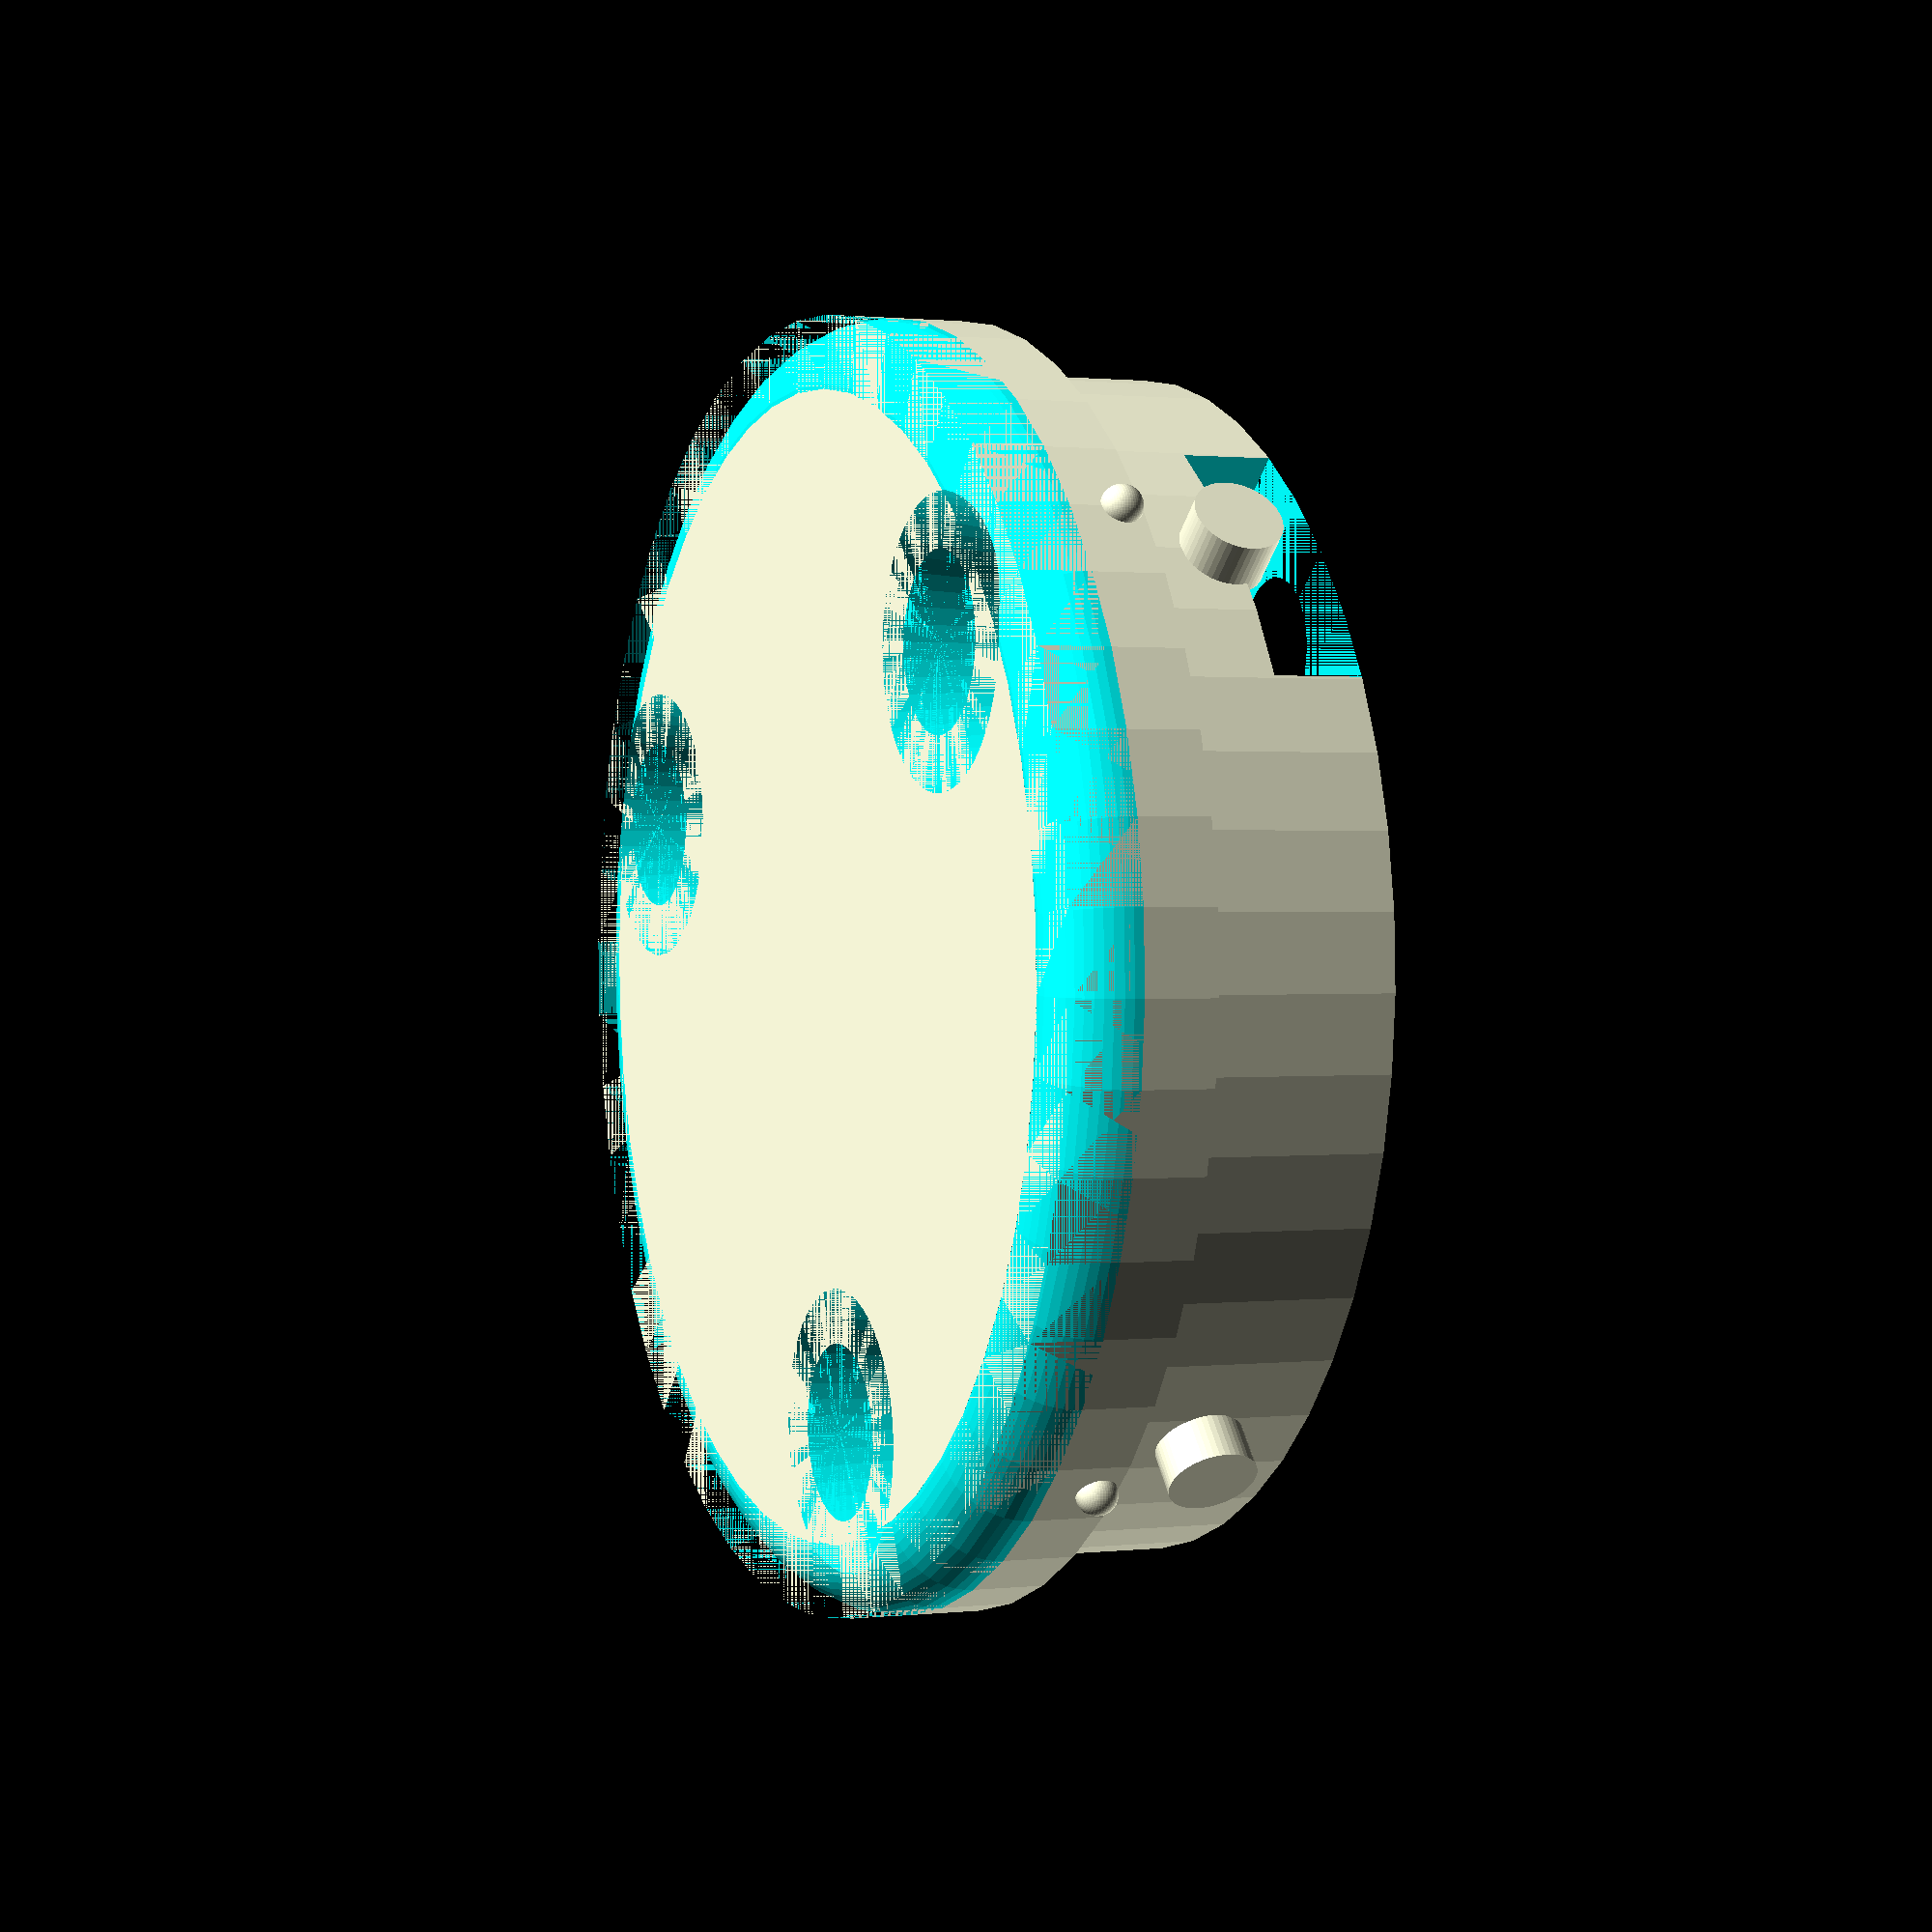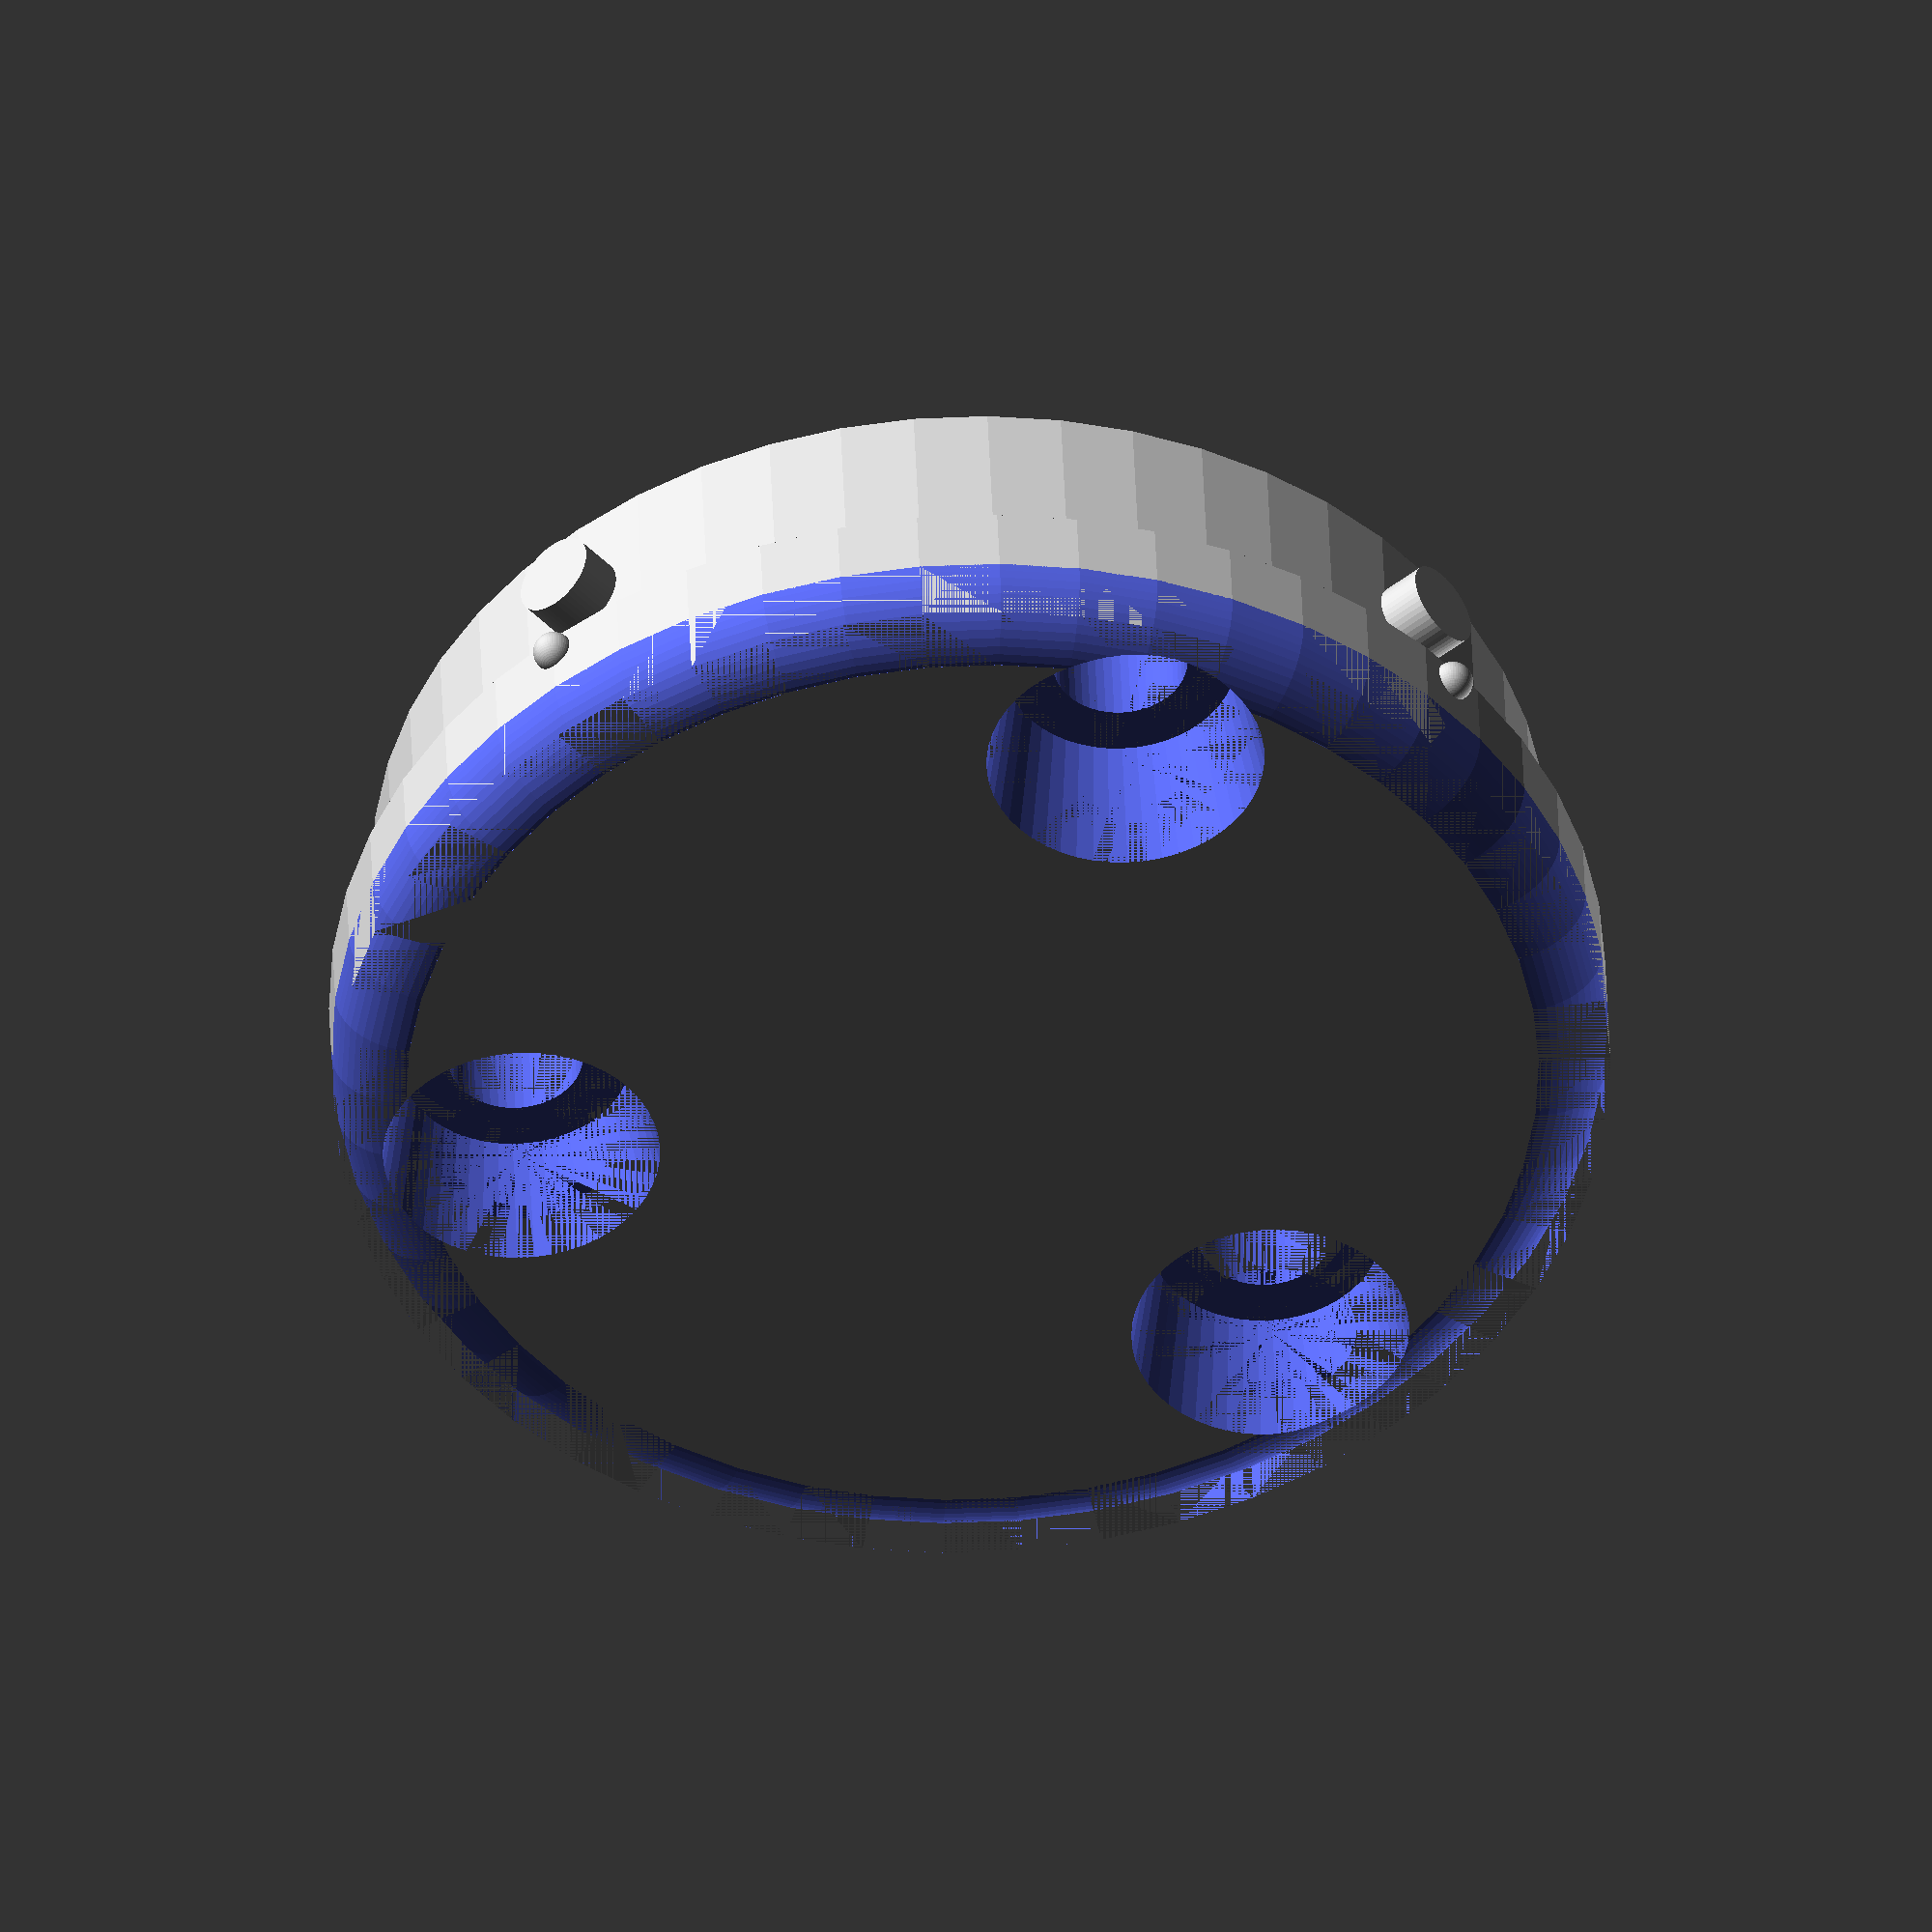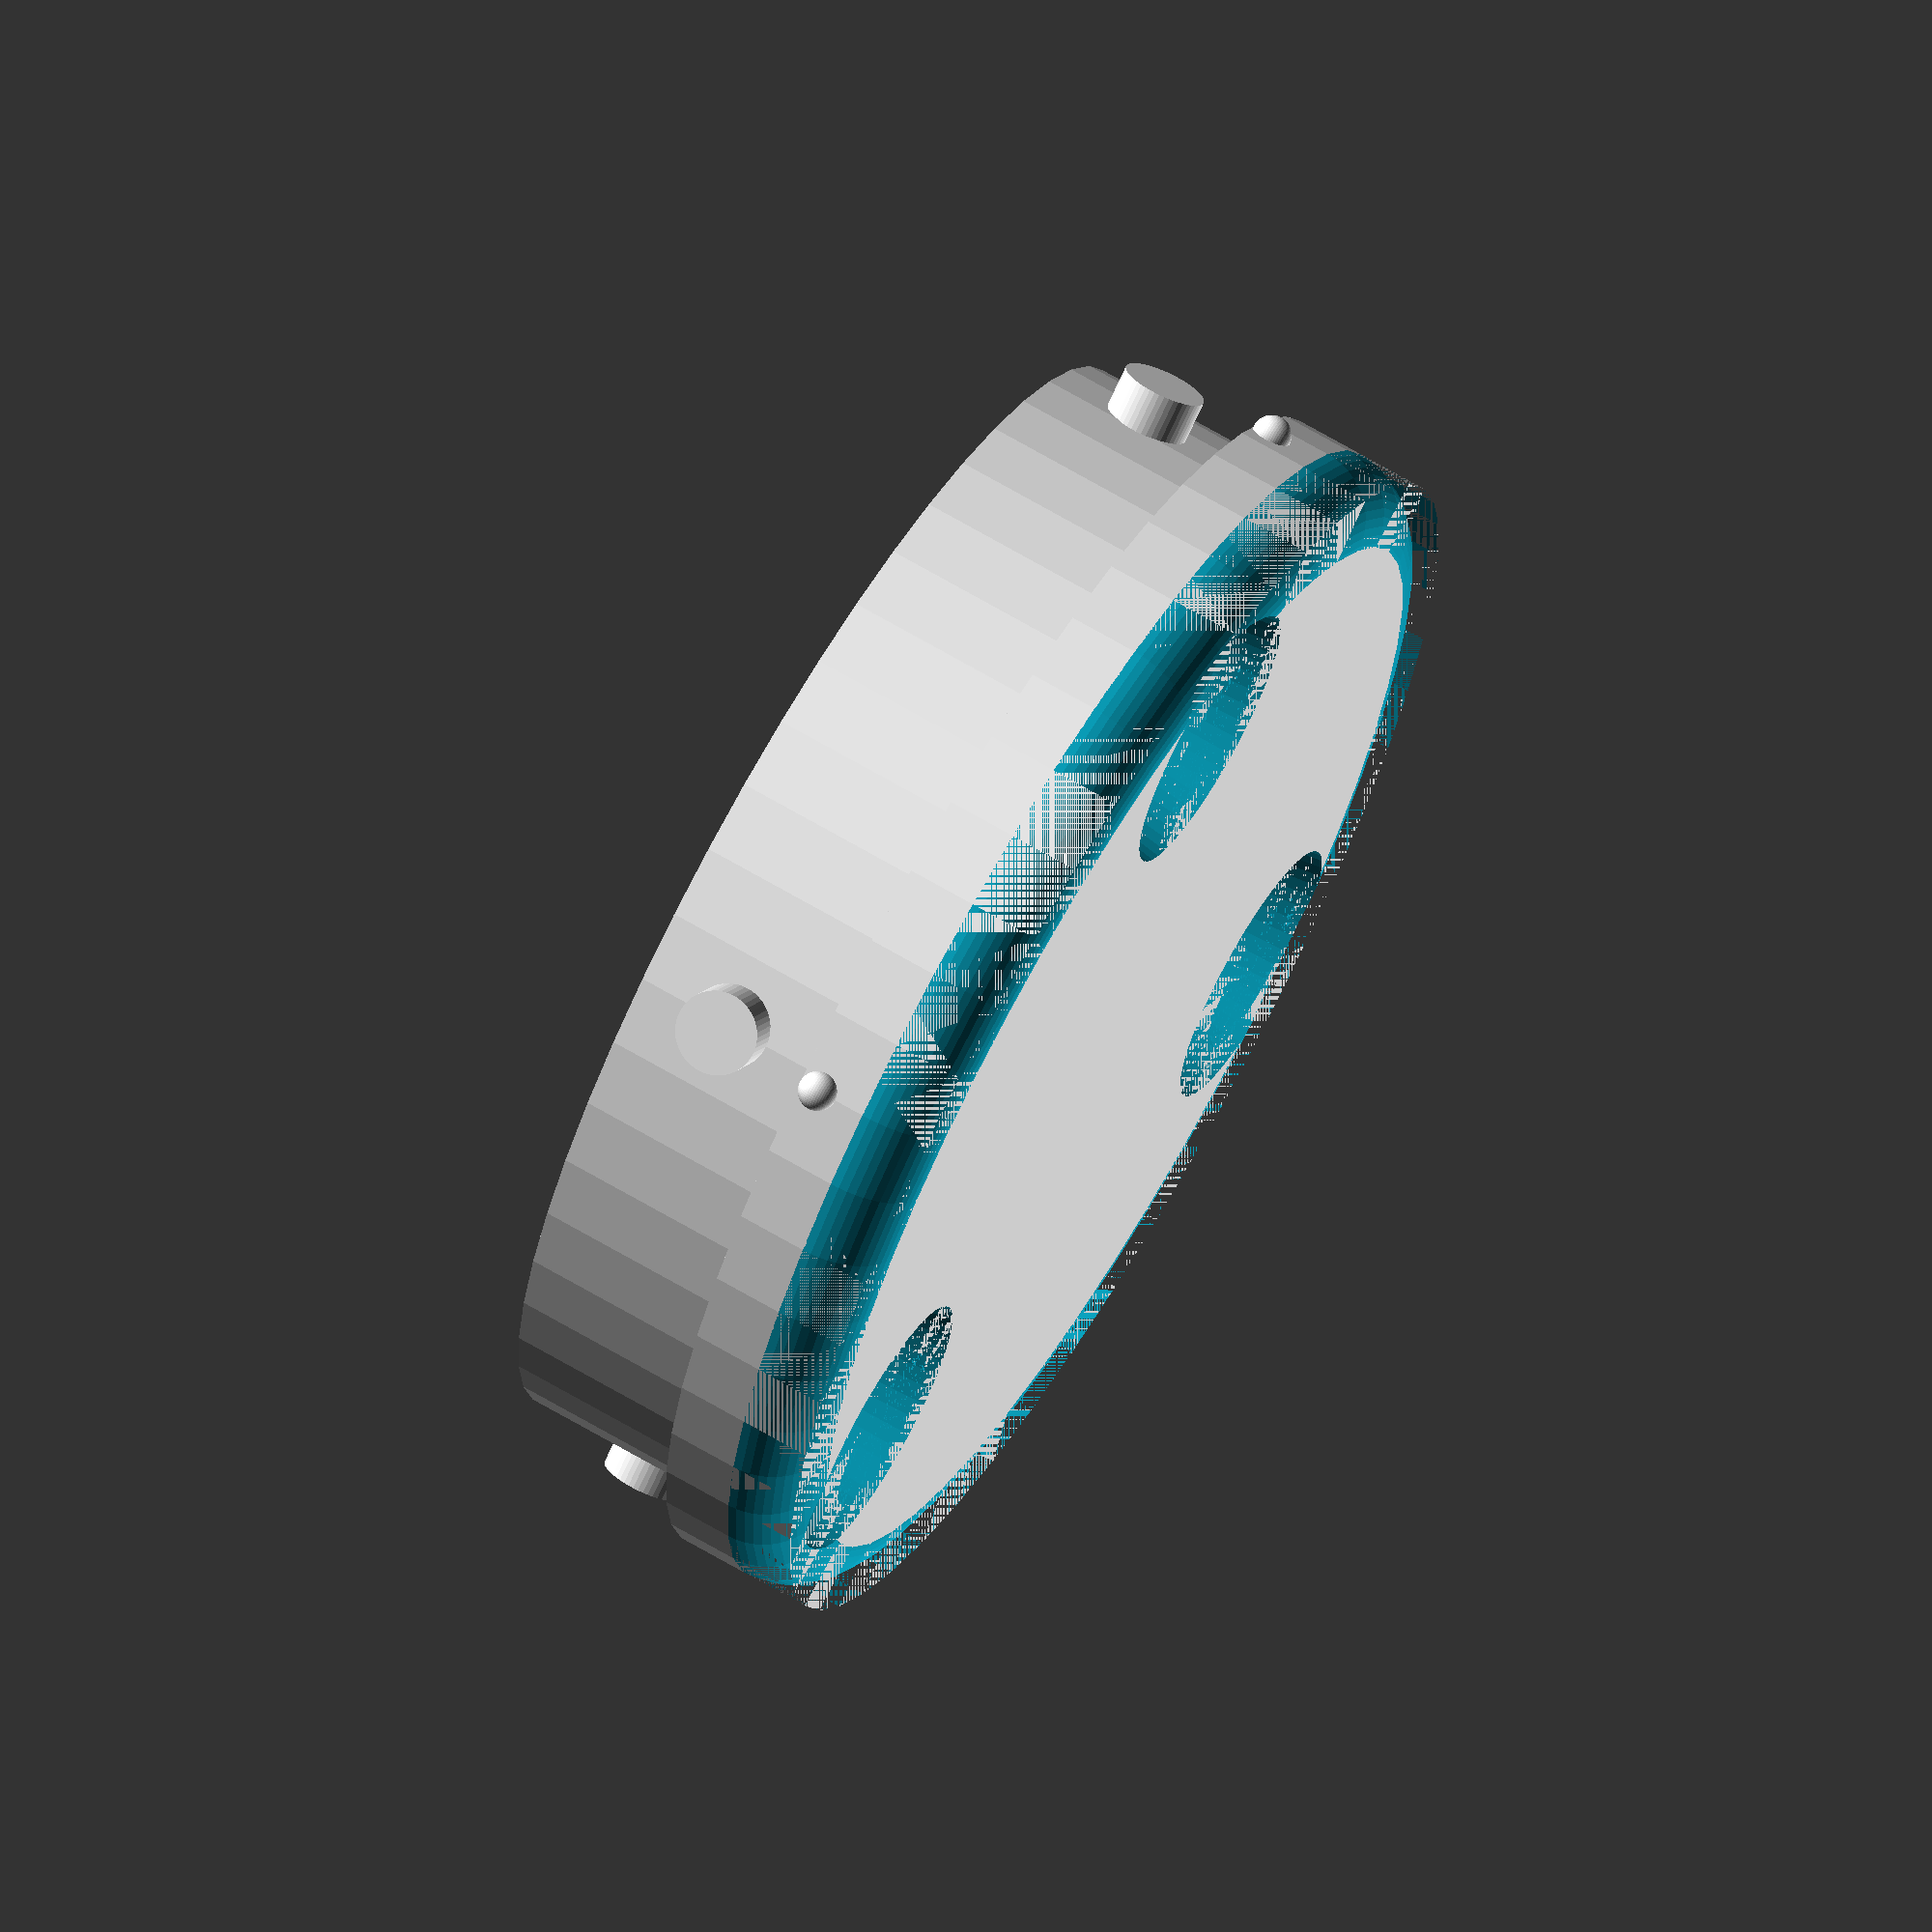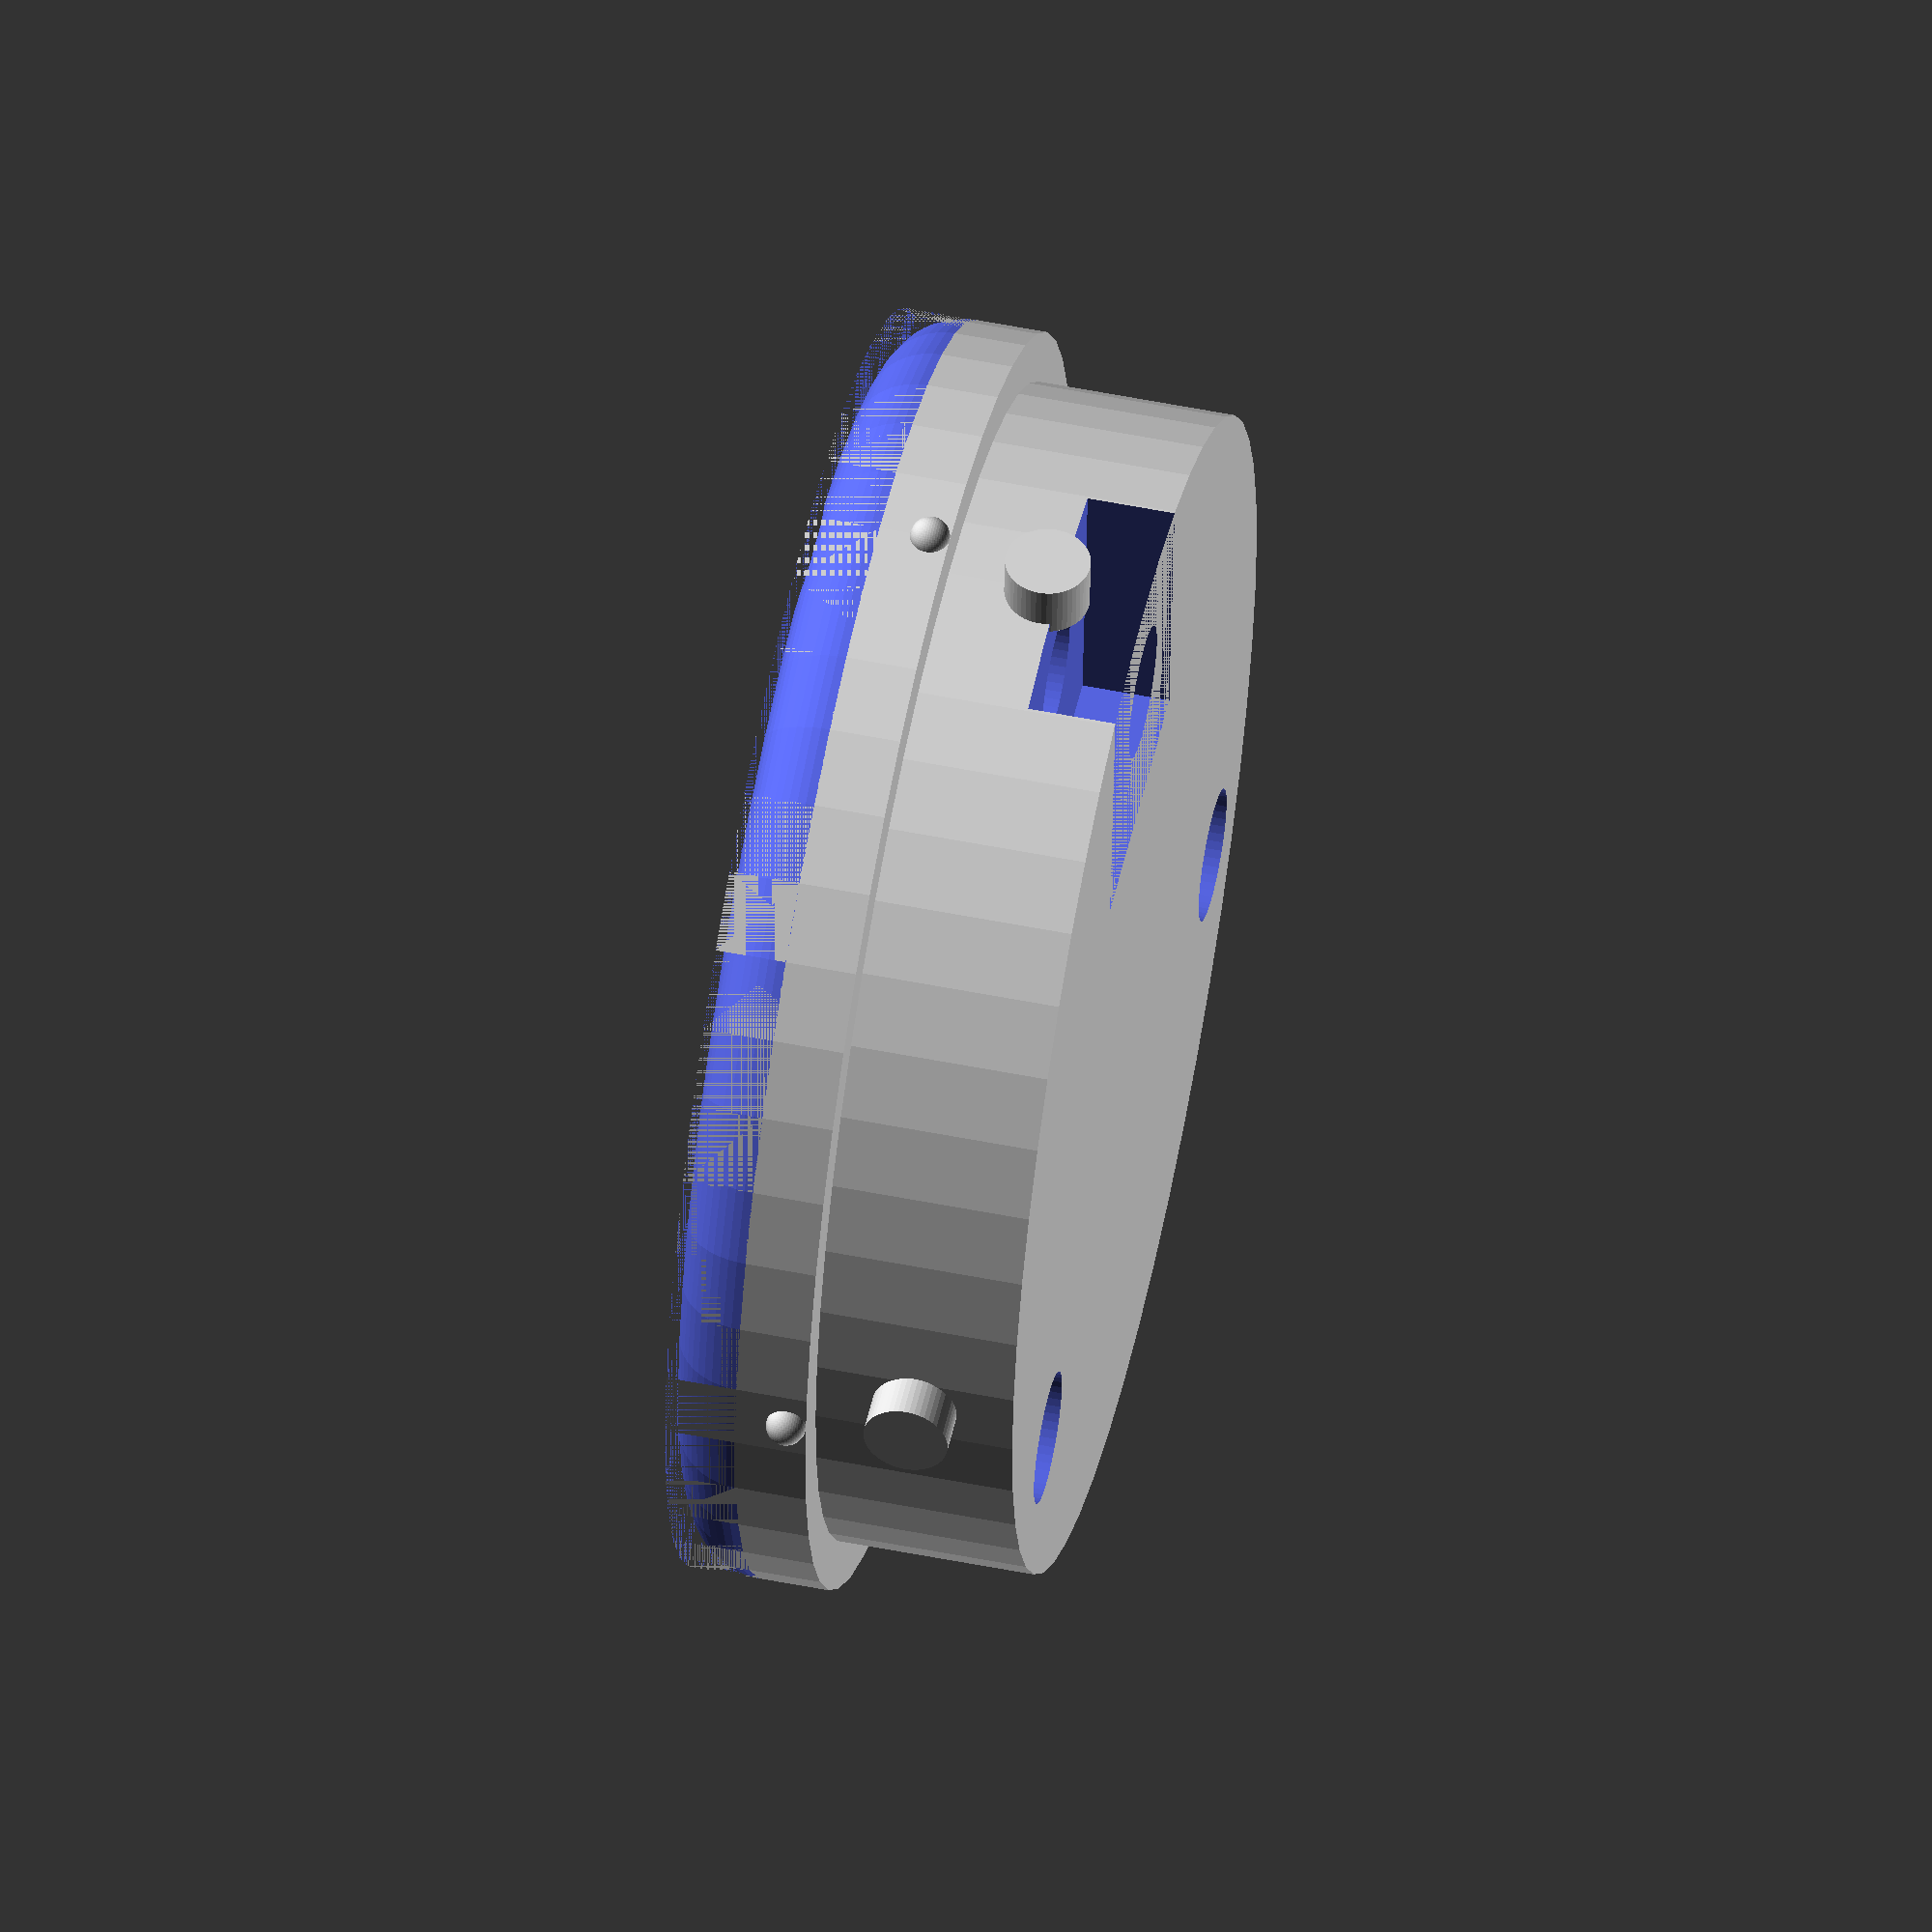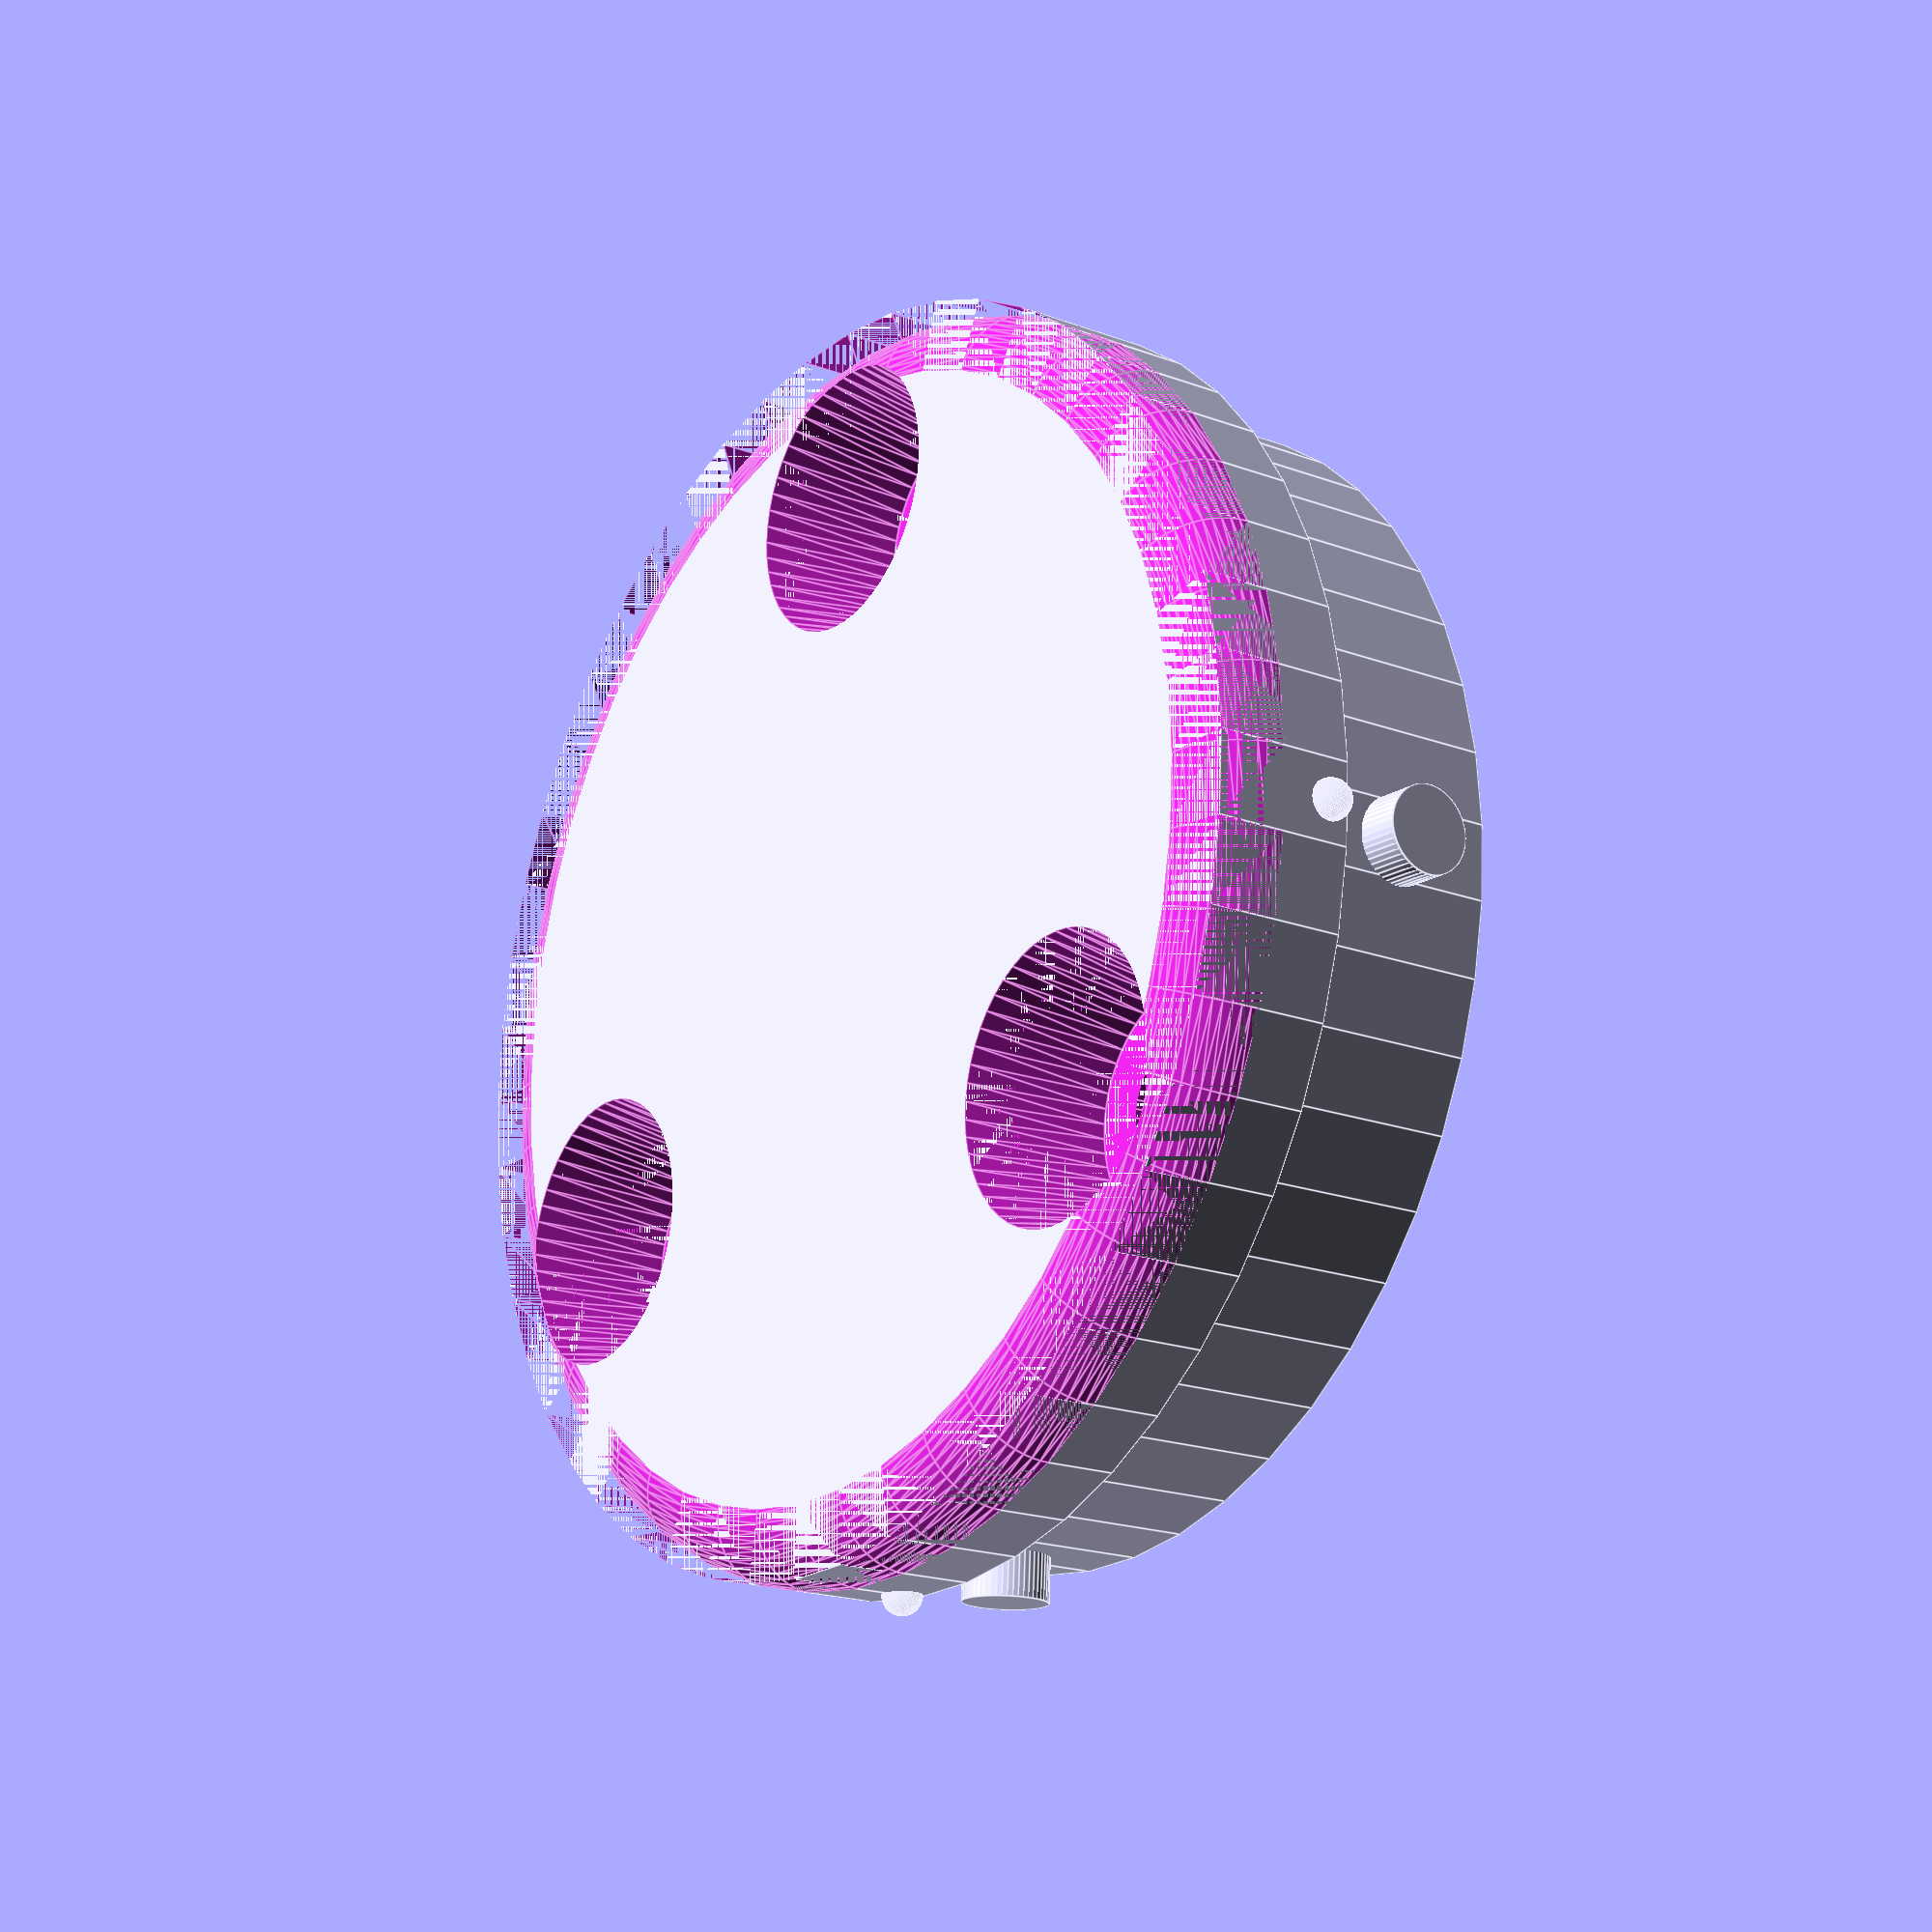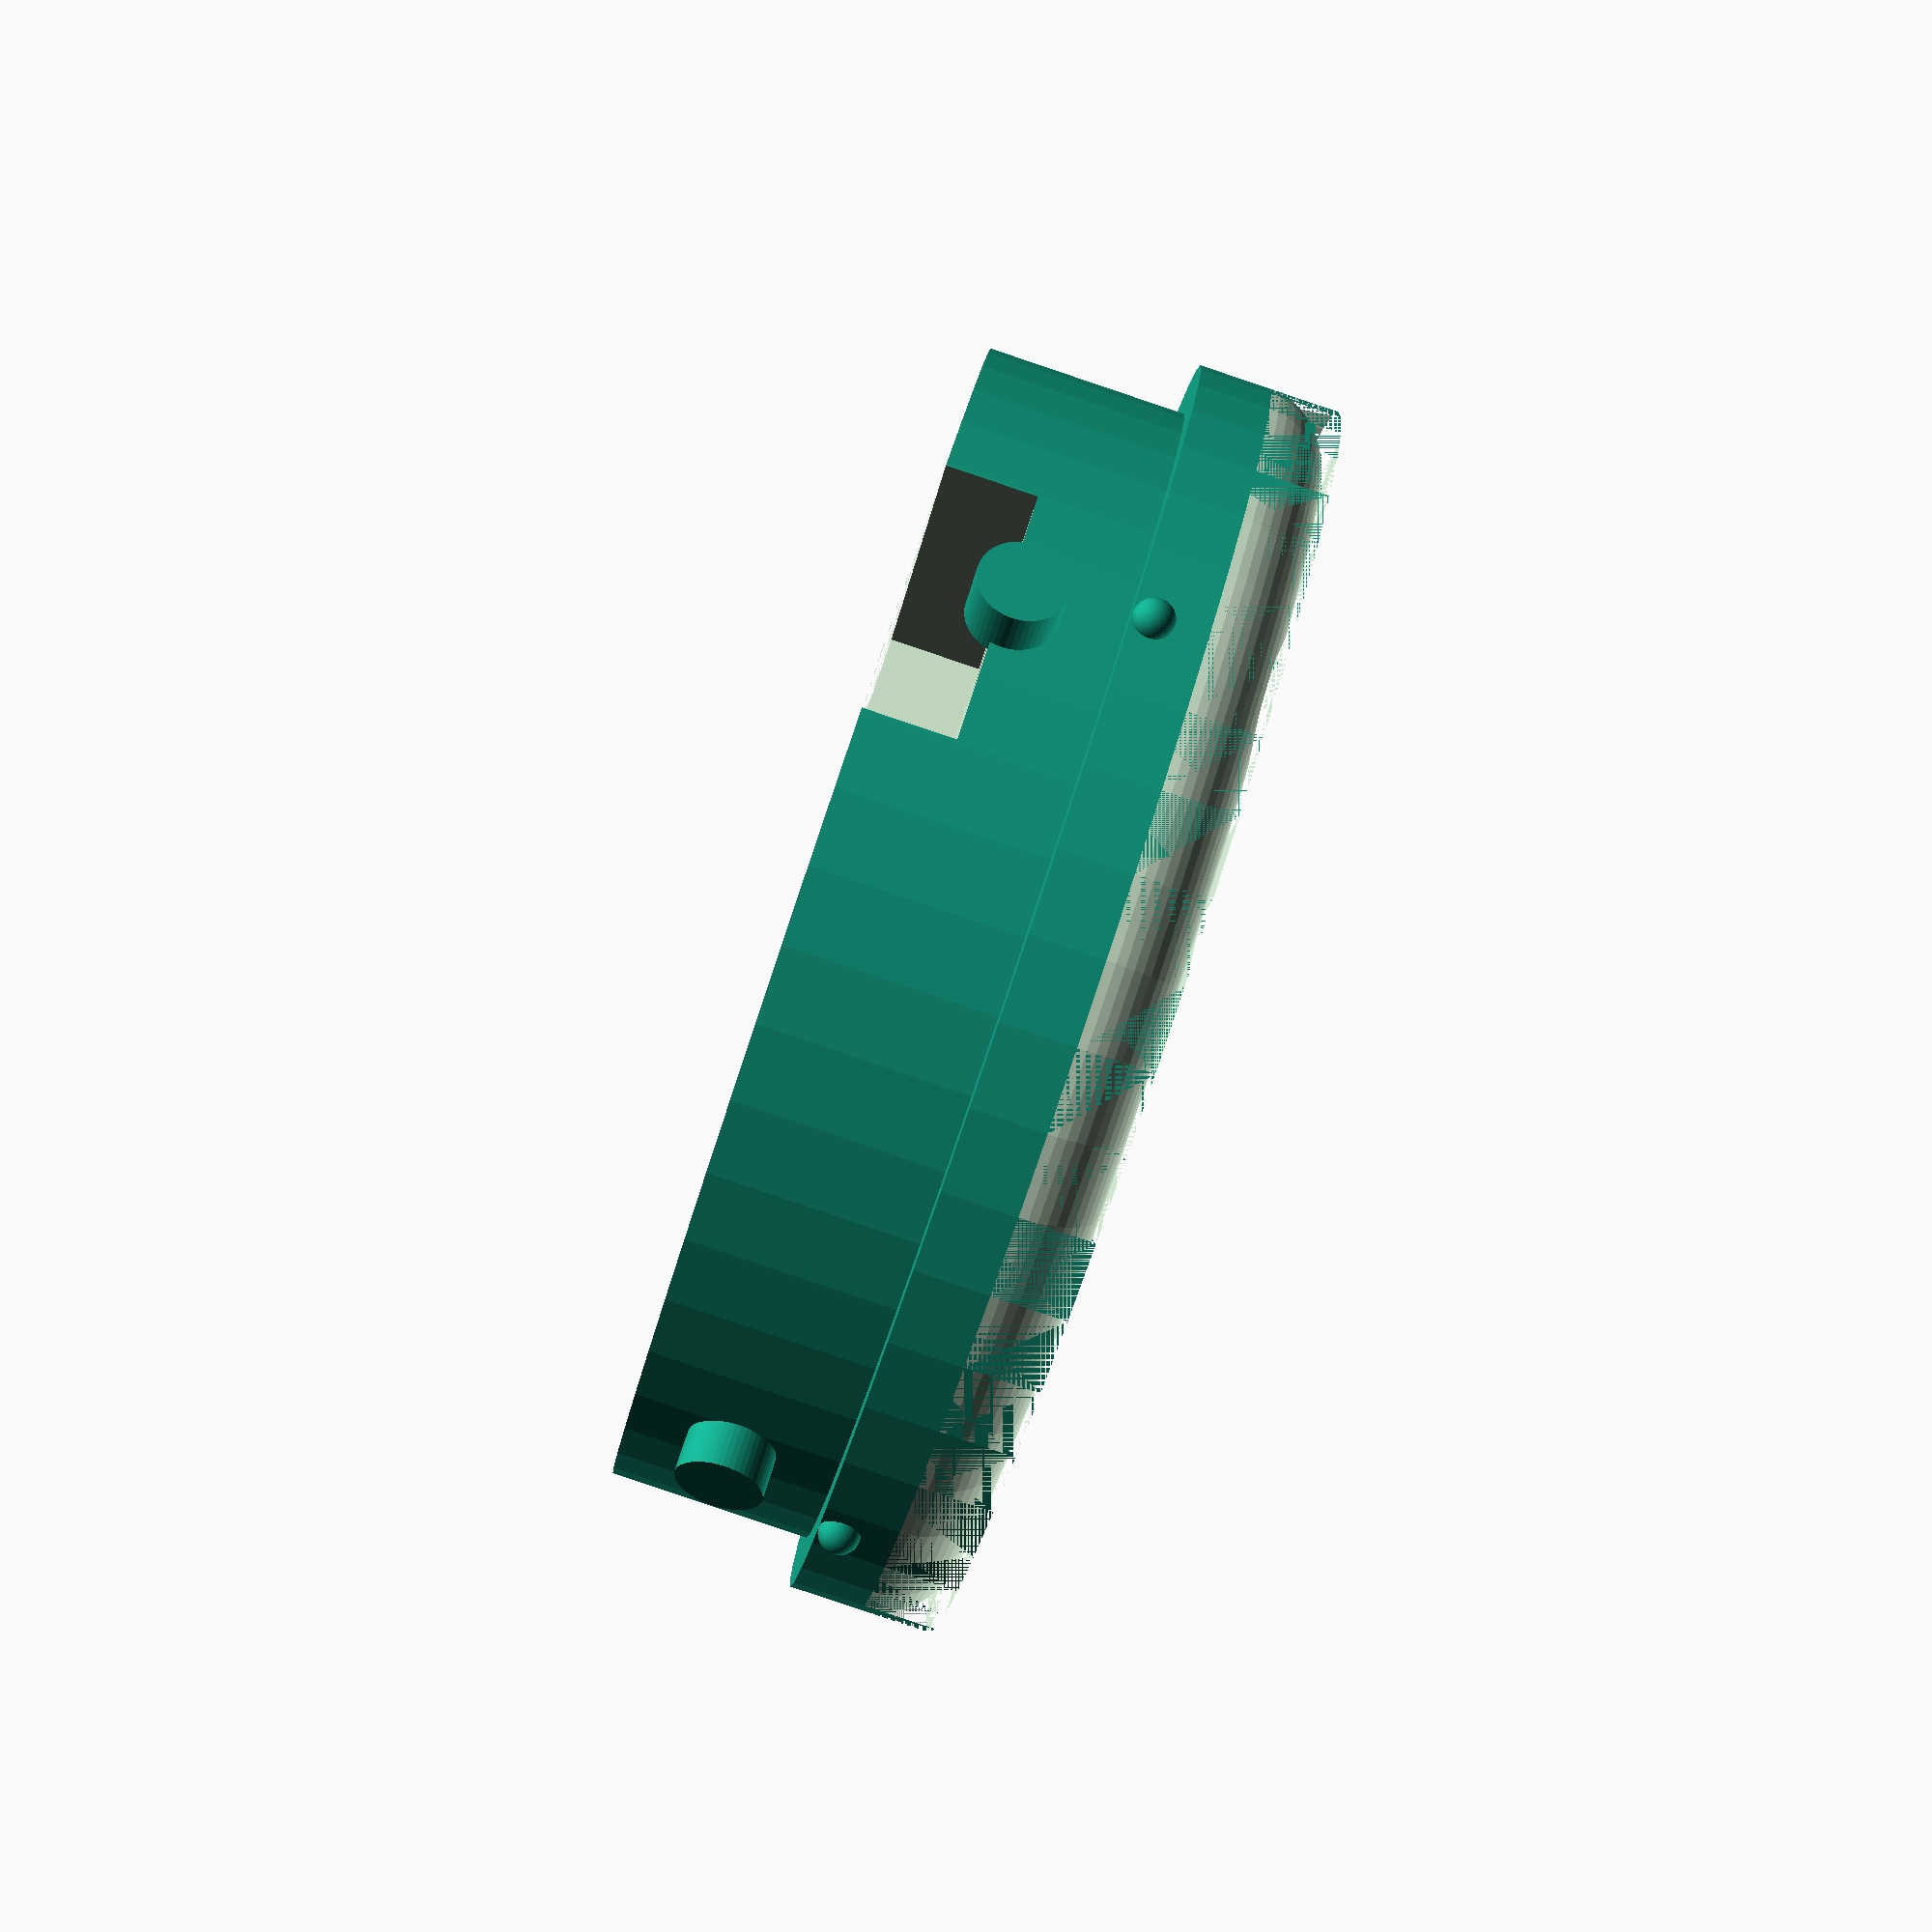
<openscad>
margen_error=0.7;

//Tuercas EEG 
radio_1_cilindro_EEG=3.7+(margen_error/2);
radio_2_cilindro_EEG=4.5+(margen_error/2);
alto_tuerca_M4=3.1;
alto_cilindro_EEG=5;
radio_tornillo_M4=2+(margen_error/2);

radio_exterior_cabezal=22.25;
radio_interior_cabezal=20.5;
alto_exterior_cabezal=5;
alto_interior_cabezal=7;
alto_total_cabezal=alto_exterior_cabezal+alto_interior_cabezal;

radio_ubicacion_electrodos=16; //Radio en el que van a estar los electrodos respecto del centro del cabezal
separacion_electrodo=7; //Distancia más chica de un electrodo al eje. Poner en 0 para electrodos sobre los ejes
angulo_RL=0;

radio_esfera_marcador=0.7;

alto_traba=2;
radio_traba=1.5;

/*
echo("Diametro tuercas",radio_tuercas*2);
*/


//Tuerca ciega y tornillo M4
module pieza_EEG(){
    cylinder(r1=radio_1_cilindro_EEG, r2=radio_2_cilindro_EEG, h=alto_cilindro_EEG, $fn=50);
    translate([0, 0, alto_cilindro_EEG]) cylinder(r1=3, r2=1.5, h=3.5, $fn=50);
}

module tornillo_M4(){
    cylinder(r=radio_tornillo_M4, h=25, $fn=50);
}

//Cuerpo del cabezal
module cabezal(){
    cylinder(r=radio_exterior_cabezal, h=alto_exterior_cabezal, $fn=50);
    translate([0, 0, alto_exterior_cabezal])
        cylinder(r=radio_interior_cabezal, h=alto_interior_cabezal, $fn=50);
}

//Electrodo M4
module electrodo_EEG(){
    rotate([180, 0, 30])
        translate([0, 0, -alto_cilindro_EEG])
            pieza_EEG();
    tornillo_M4();
}

module grupo_de_electrodos_EEG(){
    //for(i=[angulo_electrodo,90-angulo_electrodo, 90+angulo_electrodo, 360-angulo_electrodo]){
    for(i=[0, 120, 240]){
        rotate([0, 0, i])
            translate([radio_ubicacion_electrodos, 0, 0])
               electrodo_EEG();
    }
}

//!grupo_de_electrodos_EEG();

//Cuña para redondear la parte del cabezal que hace contacto con la piel
module cunia(){
    rotate_extrude(convexity = 10, $fn = 50)
        translate([-(radio_exterior_cabezal-2.5), 2.5, 0]){
            difference(){
                square(size = 5, center = true); 
                circle(r = 2.5, $fn = 50);
                square(size = 5); 
                translate([-5, 0, 0])
                    square(size = 5); 
                translate([0, -5, 0])
                    square(size = 5); 
            }
        }
}

//Trabas
module trabas(){
    //for(i=[0, 120, 240]){
    for(i=[0, 90, 180, 270]){
        rotate([0, 0, i])
            translate([radio_interior_cabezal-0.5, 0, alto_exterior_cabezal+(alto_interior_cabezal/2)])
        rotate([0, 90, 0])
                cylinder(r=radio_traba, h=alto_traba, $fn=50);
    }
}

//Marcadores para poder armar el cabezal según la regleta de ángulos
module marcadores(){
    for(i=[0, 90, 180, 270]){
        rotate([0, 0, i])
            translate([radio_exterior_cabezal, 0, alto_exterior_cabezal-radio_esfera_marcador])
                sphere(r=radio_esfera_marcador, $fn=50);
    }
}

difference(){
    cabezal();
    //microfono();
    grupo_de_electrodos_EEG();
    rotate([0, 0, angulo_RL])
        translate([radio_ubicacion_electrodos, 0, alto_total_cabezal-(alto_tuerca_M4/2)])
            cube([12, 10, alto_tuerca_M4], center=true);
    cunia();
    //cylinder(r=radio_ubicacion_electrodos+radio_cilindro_EEG-1,h=alto_total_cabezal, $fn=50);
}
marcadores();
trabas();

</openscad>
<views>
elev=359.0 azim=221.6 roll=247.1 proj=p view=wireframe
elev=317.4 azim=130.5 roll=177.9 proj=o view=solid
elev=112.2 azim=305.8 roll=59.4 proj=o view=solid
elev=306.3 azim=275.1 roll=282.0 proj=o view=wireframe
elev=199.4 azim=86.7 roll=304.9 proj=p view=edges
elev=266.1 azim=233.6 roll=108.6 proj=p view=wireframe
</views>
